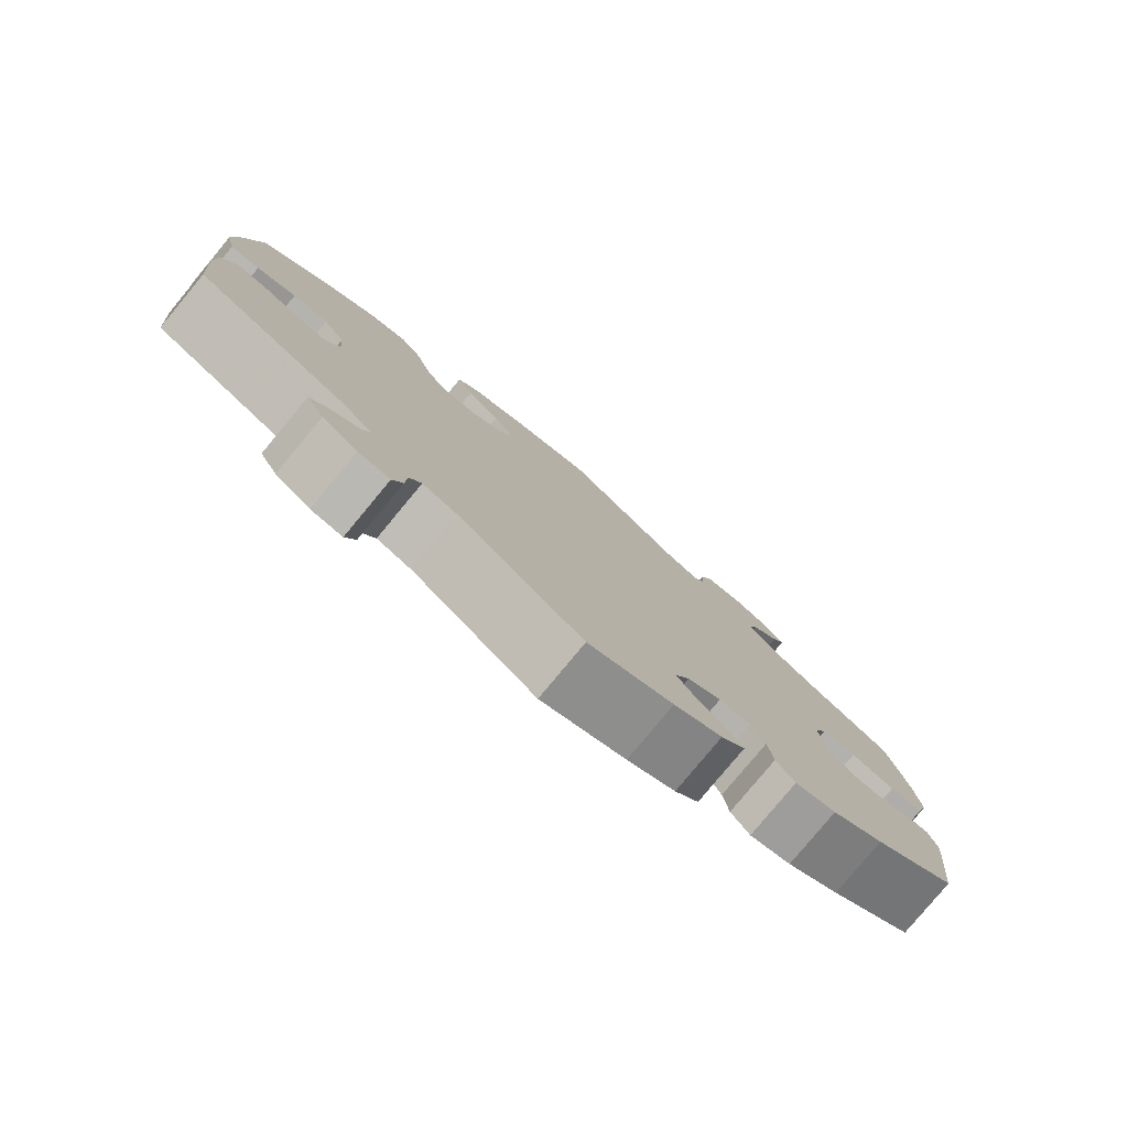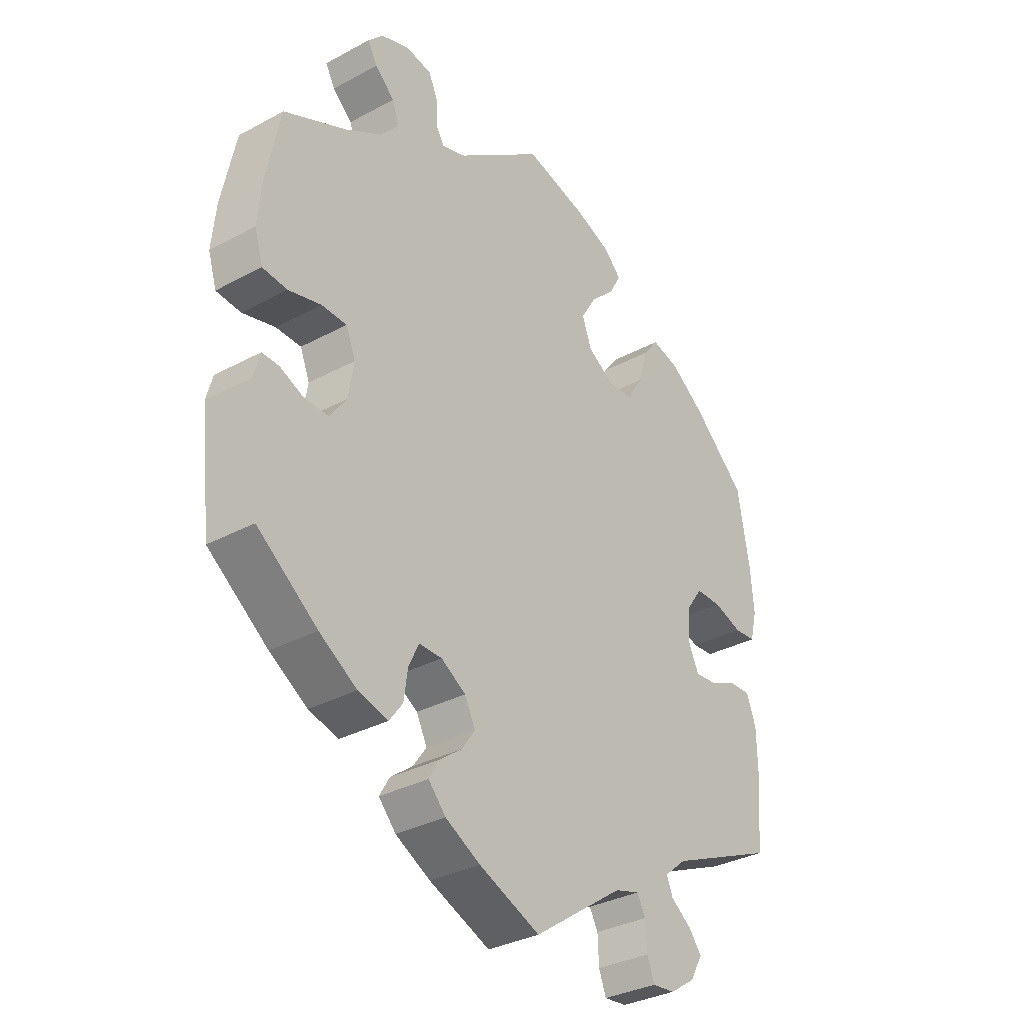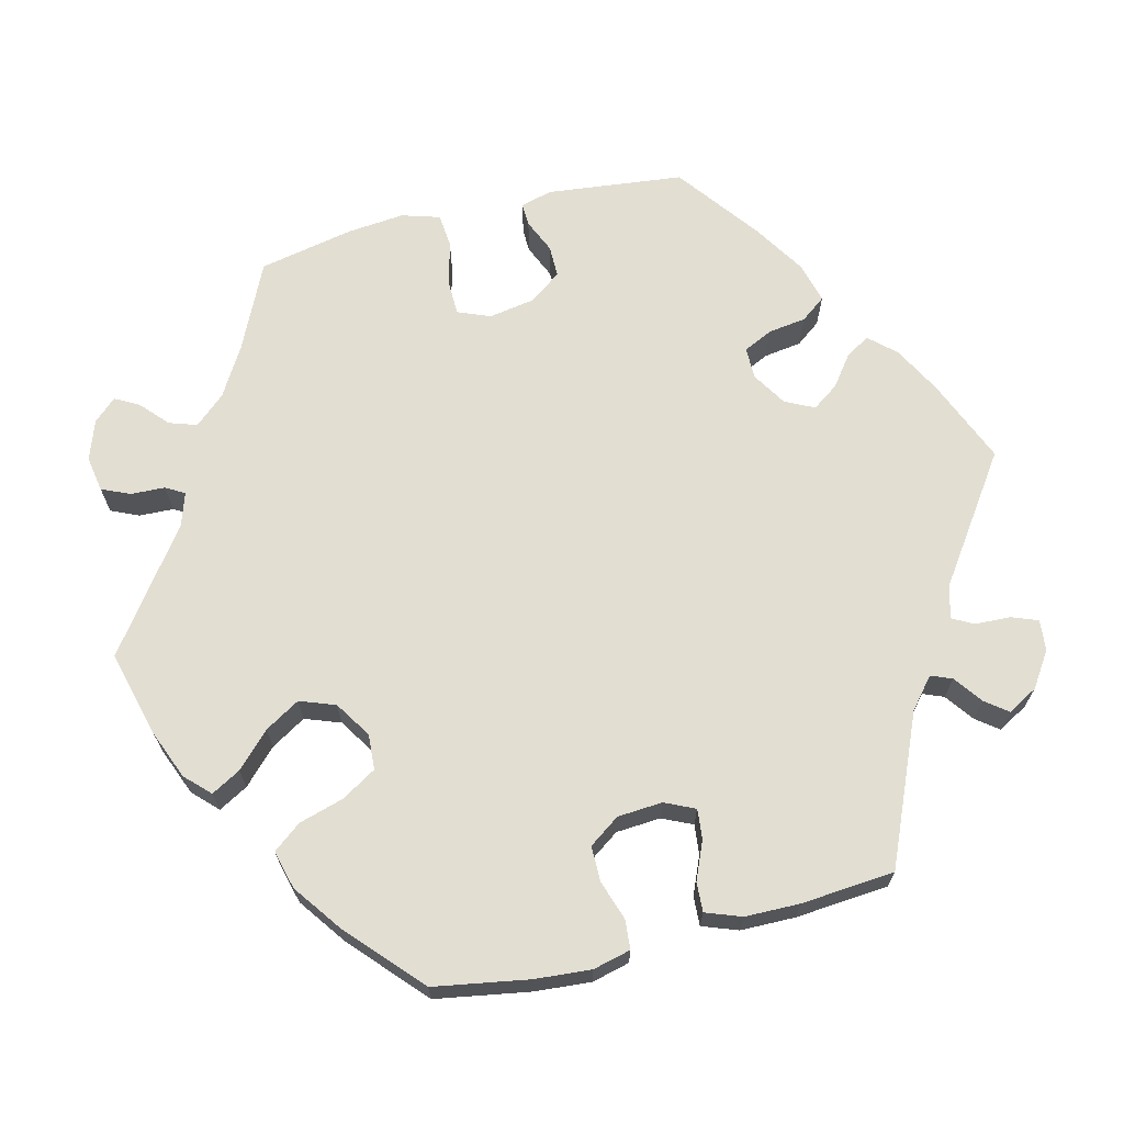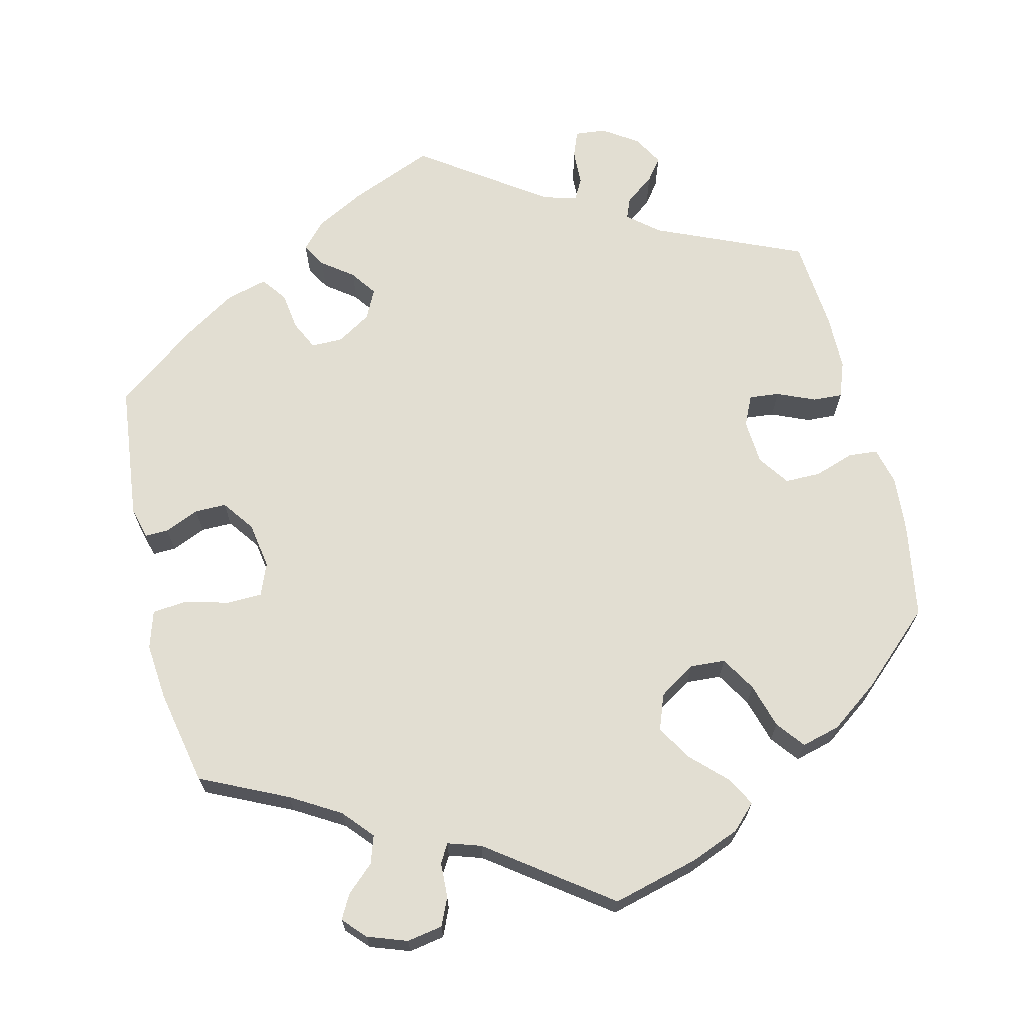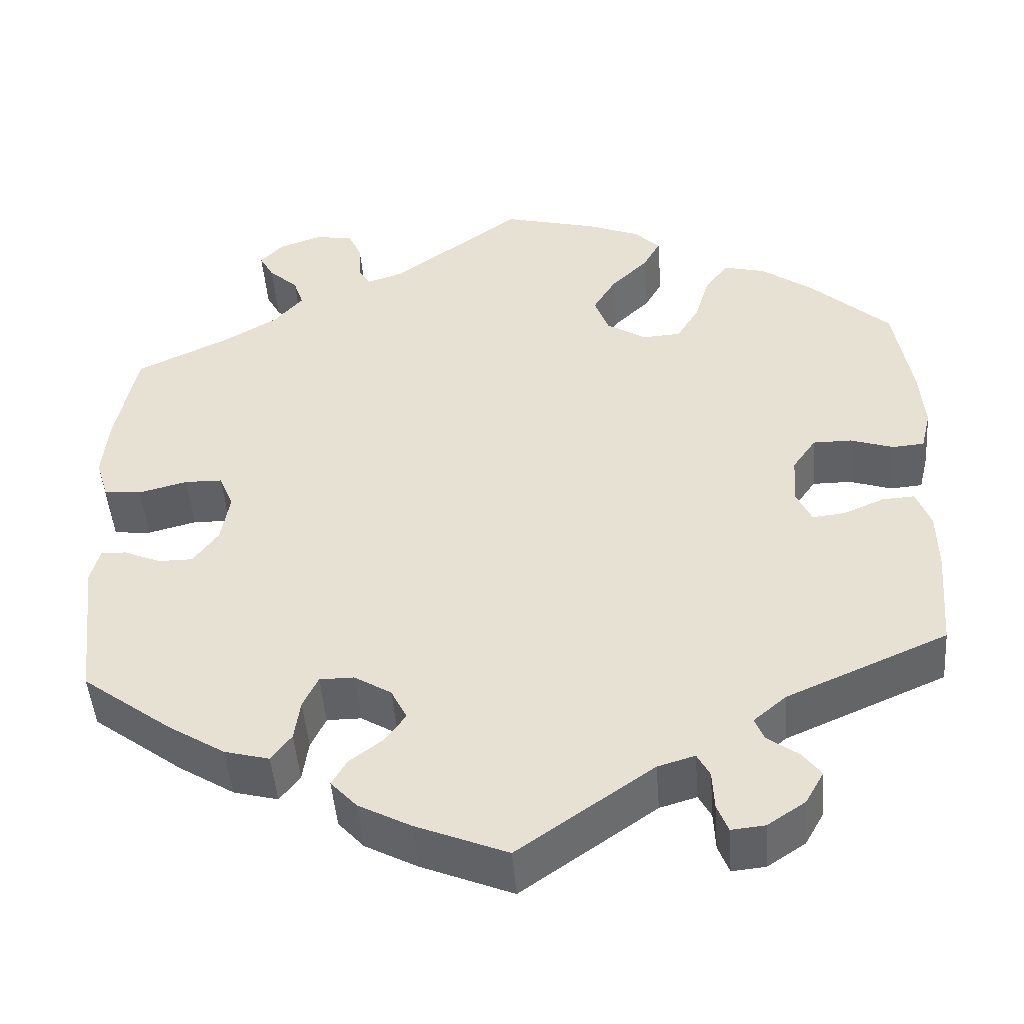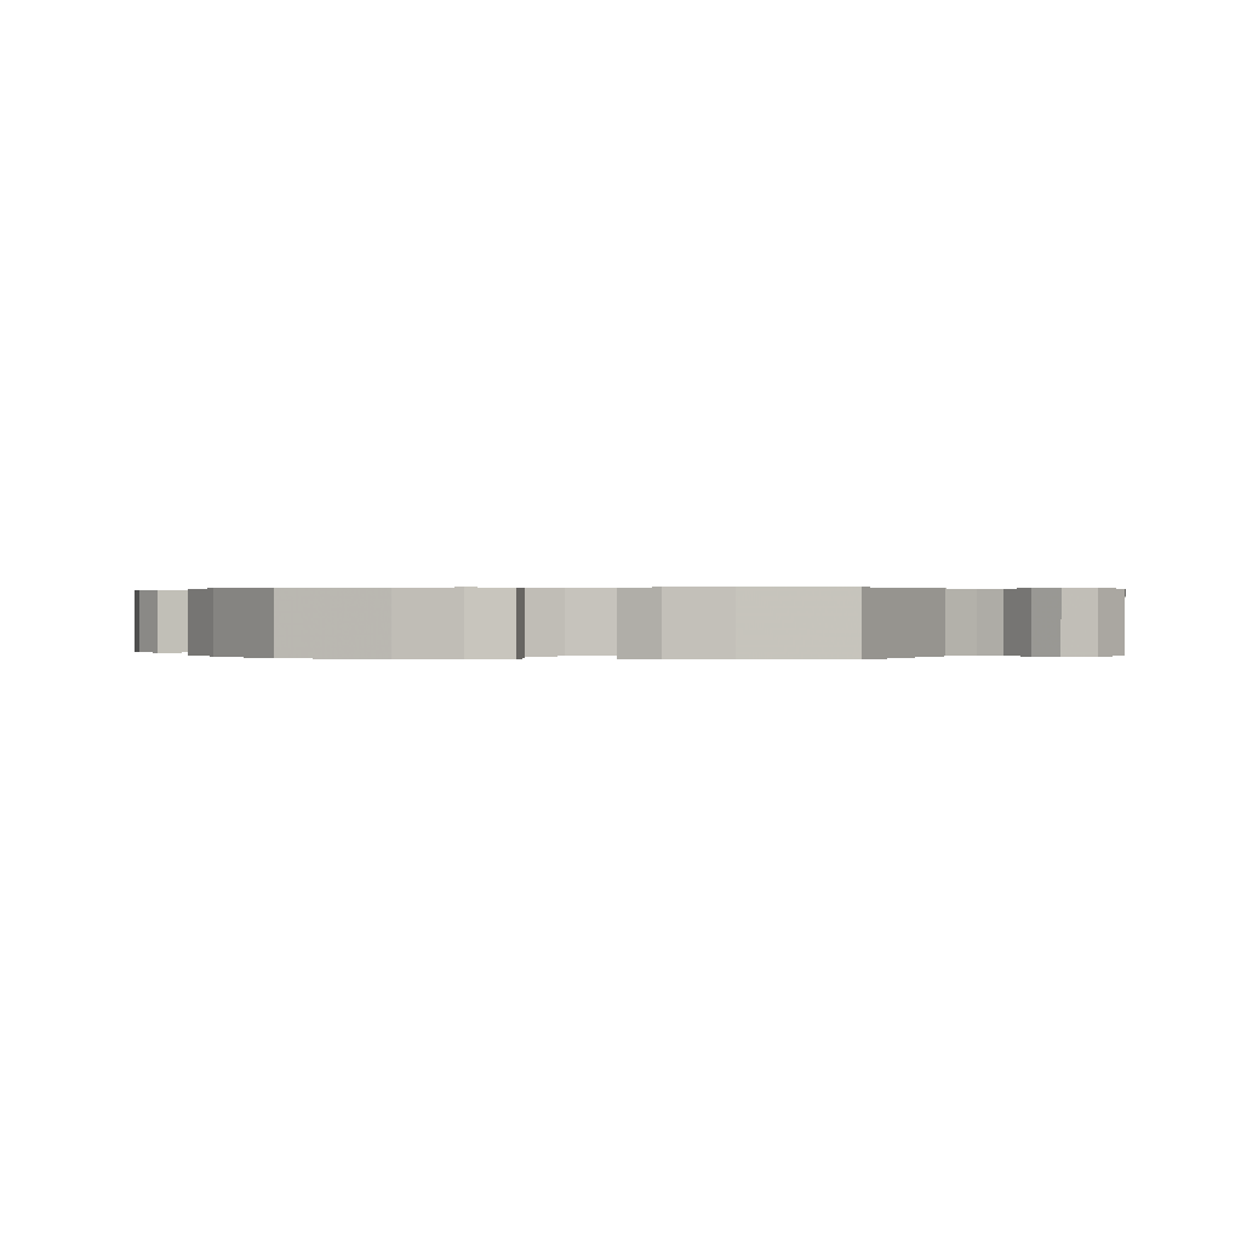
<metadata>
{"format":"obj","ext":"obj","renderer":"f3d","projection":"perspective","resolution":1024,"background":"white","views":[{"elev":-80.0,"azim":140.3,"up":"+Z"},{"elev":-33.2,"azim":-53.4,"up":"+Z"},{"elev":67.8,"azim":76.0,"up":"+Y"},{"elev":67.8,"azim":-13.6,"up":"+Y"},{"elev":-47.4,"azim":4.4,"up":"+Z"},{"elev":0.3,"azim":96.3,"up":"+Y"}]}
</metadata>
<code>
v -0.109 0.07 -0.533
v -0.171 0.07 -0.5
v -0.202 0.07 -0.466
v -0.184 0.07 -0.435
v -0.144 0.07 -0.405
v -0.12 0.07 -0.371
v -0.139 0.07 -0.333
v -0.183 0.07 -0.306
v -0.224 0.07 -0.306
v -0.242 0.07 -0.344
v -0.249 0.07 -0.393
v -0.273 0.07 -0.425
v -0.326 0.07 -0.411
v -0.393 0.07 -0.369
v -0.5 0.07 -0.289
v -0.52 0.07 -0.112
v -0.509 0.07 -0.071
v -0.479 0.07 -0.072
v -0.435 0.07 -0.091
v -0.394 0.07 -0.091
v -0.364 0.07 -0.05
v -0.354 0.07 0.01
v -0.371 0.07 0.052
v -0.416 0.07 0.053
v -0.474 0.07 0.038
v -0.518 0.07 0.042
v -0.533 0.07 0.091
v -0.526 0.07 0.165
v -0.501 0.07 0.288
v -0.389 0.07 0.341
v -0.325 0.07 0.379
v -0.291 0.07 0.418
v -0.303 0.07 0.454
v -0.338 0.07 0.486
v -0.355 0.07 0.517
v -0.328 0.07 0.546
v -0.277 0.07 0.564
v -0.231 0.07 0.556
v -0.215 0.07 0.52
v -0.213 0.07 0.475
v -0.199 0.07 0.451
v -0.156 0.07 0.465
v -0.001 0.07 0.578
v 0.111 0.07 0.549
v 0.174 0.07 0.524
v 0.205 0.07 0.493
v 0.184 0.07 0.455
v 0.14 0.07 0.412
v 0.113 0.07 0.367
v 0.13 0.07 0.321
v 0.177 0.07 0.291
v 0.223 0.07 0.294
v 0.25 0.07 0.339
v 0.267 0.07 0.397
v 0.295 0.07 0.433
v 0.345 0.07 0.42
v 0.407 0.07 0.375
v 0.501 0.07 0.289
v 0.522 0.07 0.167
v 0.528 0.07 0.094
v 0.516 0.07 0.045
v 0.478 0.07 0.042
v 0.427 0.07 0.059
v 0.381 0.07 0.059
v 0.353 0.07 0.019
v 0.349 0.07 -0.039
v 0.367 0.07 -0.078
v 0.406 0.07 -0.074
v 0.455 0.07 -0.053
v 0.493 0.07 -0.051
v 0.51 0.07 -0.097
v 0.511 0.07 -0.168
v 0.501 0.07 -0.289
v 0.31 0.07 -0.372
v 0.271 0.07 -0.405
v 0.282 0.07 -0.432
v 0.319 0.07 -0.459
v 0.341 0.07 -0.488
v 0.319 0.07 -0.527
v 0.274 0.07 -0.557
v 0.234 0.07 -0.561
v 0.221 0.07 -0.527
v 0.219 0.07 -0.481
v 0.204 0.07 -0.453
v 0.16 0.07 -0.466
v 0 0.07 -0.578
v -0.109 0 -0.533
v -0.171 0 -0.5
v -0.202 0 -0.466
v -0.184 0 -0.435
v -0.144 0 -0.405
v -0.12 0 -0.371
v -0.139 0 -0.333
v -0.183 0 -0.306
v -0.224 0 -0.306
v -0.242 0 -0.344
v -0.249 0 -0.393
v -0.273 0 -0.425
v -0.326 0 -0.411
v -0.393 0 -0.369
v -0.5 0 -0.289
v -0.52 0 -0.112
v -0.509 0 -0.071
v -0.479 0 -0.072
v -0.435 0 -0.091
v -0.394 0 -0.091
v -0.364 0 -0.05
v -0.354 0 0.01
v -0.371 0 0.052
v -0.416 0 0.053
v -0.474 0 0.038
v -0.518 0 0.042
v -0.533 0 0.091
v -0.526 0 0.165
v -0.501 0 0.288
v -0.389 0 0.341
v -0.325 0 0.379
v -0.291 0 0.418
v -0.303 0 0.454
v -0.338 0 0.486
v -0.355 0 0.517
v -0.328 0 0.546
v -0.277 0 0.564
v -0.231 0 0.556
v -0.215 0 0.52
v -0.213 0 0.475
v -0.199 0 0.451
v -0.156 0 0.465
v -0.001 0 0.578
v 0.111 0 0.549
v 0.174 0 0.524
v 0.205 0 0.493
v 0.184 0 0.455
v 0.14 0 0.412
v 0.113 0 0.367
v 0.13 0 0.321
v 0.177 0 0.291
v 0.223 0 0.294
v 0.25 0 0.339
v 0.267 0 0.397
v 0.295 0 0.433
v 0.345 0 0.42
v 0.407 0 0.375
v 0.501 0 0.289
v 0.522 0 0.167
v 0.528 0 0.094
v 0.516 0 0.045
v 0.478 0 0.042
v 0.427 0 0.059
v 0.381 0 0.059
v 0.353 0 0.019
v 0.349 0 -0.039
v 0.367 0 -0.078
v 0.406 0 -0.074
v 0.455 0 -0.053
v 0.493 0 -0.051
v 0.51 0 -0.097
v 0.511 0 -0.168
v 0.501 0 -0.289
v 0.31 0 -0.372
v 0.271 0 -0.405
v 0.282 0 -0.432
v 0.319 0 -0.459
v 0.341 0 -0.488
v 0.319 0 -0.527
v 0.274 0 -0.557
v 0.234 0 -0.561
v 0.221 0 -0.527
v 0.219 0 -0.481
v 0.204 0 -0.453
v 0.16 0 -0.466
v 0 0 -0.578
f 85 86 1 2
f 84 85 2 3
f 80 81 82 83
f 80 83 84
f 79 80 84
f 76 77 78 79
f 75 76 79 84
f 74 75 84 3
f 68 69 70 71
f 67 68 71 72
f 60 61 62 63
f 60 63 64
f 59 60 64
f 58 59 64
f 57 58 64 65
f 53 54 55 56
f 52 53 56 57
f 45 46 47 48
f 45 48 49
f 42 43 44 45
f 41 42 45 49
f 37 38 39 40
f 37 40 41
f 36 37 41
f 33 34 35 36
f 32 33 36 41
f 31 32 41 49
f 27 28 29 30
f 24 25 26 27
f 23 24 27 30
f 22 23 30 31
f 16 17 18 19
f 16 19 20
f 15 16 20
f 14 15 20 21
f 10 11 12 13
f 9 10 13 14
f 74 3 4 5
f 74 5 6
f 67 72 73 74
f 66 67 74 6
f 65 66 6 7
f 52 57 65 7
f 51 52 7 8
f 50 51 8 9
f 22 31 49 50
f 21 22 50
f 9 14 21 50
f 88 87 172 171
f 89 88 171 170
f 169 168 167 166
f 170 169 166
f 170 166 165
f 165 164 163 162
f 170 165 162 161
f 89 170 161 160
f 157 156 155 154
f 158 157 154 153
f 149 148 147 146
f 150 149 146
f 150 146 145
f 150 145 144
f 151 150 144 143
f 142 141 140 139
f 143 142 139 138
f 134 133 132 131
f 135 134 131
f 131 130 129 128
f 135 131 128 127
f 126 125 124 123
f 127 126 123
f 127 123 122
f 122 121 120 119
f 127 122 119 118
f 135 127 118 117
f 116 115 114 113
f 113 112 111 110
f 116 113 110 109
f 117 116 109 108
f 105 104 103 102
f 106 105 102
f 106 102 101
f 107 106 101 100
f 99 98 97 96
f 100 99 96 95
f 91 90 89 160
f 92 91 160
f 160 159 158 153
f 92 160 153 152
f 93 92 152 151
f 93 151 143 138
f 94 93 138 137
f 95 94 137 136
f 136 135 117 108
f 136 108 107
f 136 107 100 95
f 1 87 88 2
f 2 88 89 3
f 3 89 90 4
f 4 90 91 5
f 5 91 92 6
f 6 92 93 7
f 7 93 94 8
f 8 94 95 9
f 9 95 96 10
f 10 96 97 11
f 11 97 98 12
f 12 98 99 13
f 13 99 100 14
f 14 100 101 15
f 15 101 102 16
f 16 102 103 17
f 17 103 104 18
f 18 104 105 19
f 19 105 106 20
f 20 106 107 21
f 21 107 108 22
f 22 108 109 23
f 23 109 110 24
f 24 110 111 25
f 25 111 112 26
f 26 112 113 27
f 27 113 114 28
f 28 114 115 29
f 29 115 116 30
f 30 116 117 31
f 31 117 118 32
f 32 118 119 33
f 33 119 120 34
f 34 120 121 35
f 35 121 122 36
f 36 122 123 37
f 37 123 124 38
f 38 124 125 39
f 39 125 126 40
f 40 126 127 41
f 41 127 128 42
f 42 128 129 43
f 43 129 130 44
f 44 130 131 45
f 45 131 132 46
f 46 132 133 47
f 47 133 134 48
f 48 134 135 49
f 49 135 136 50
f 50 136 137 51
f 51 137 138 52
f 52 138 139 53
f 53 139 140 54
f 54 140 141 55
f 55 141 142 56
f 56 142 143 57
f 57 143 144 58
f 58 144 145 59
f 59 145 146 60
f 60 146 147 61
f 61 147 148 62
f 62 148 149 63
f 63 149 150 64
f 64 150 151 65
f 65 151 152 66
f 66 152 153 67
f 67 153 154 68
f 68 154 155 69
f 69 155 156 70
f 70 156 157 71
f 71 157 158 72
f 72 158 159 73
f 73 159 160 74
f 74 160 161 75
f 75 161 162 76
f 76 162 163 77
f 77 163 164 78
f 78 164 165 79
f 79 165 166 80
f 80 166 167 81
f 81 167 168 82
f 82 168 169 83
f 83 169 170 84
f 84 170 171 85
f 85 171 172 86
f 86 172 87 1

</code>
